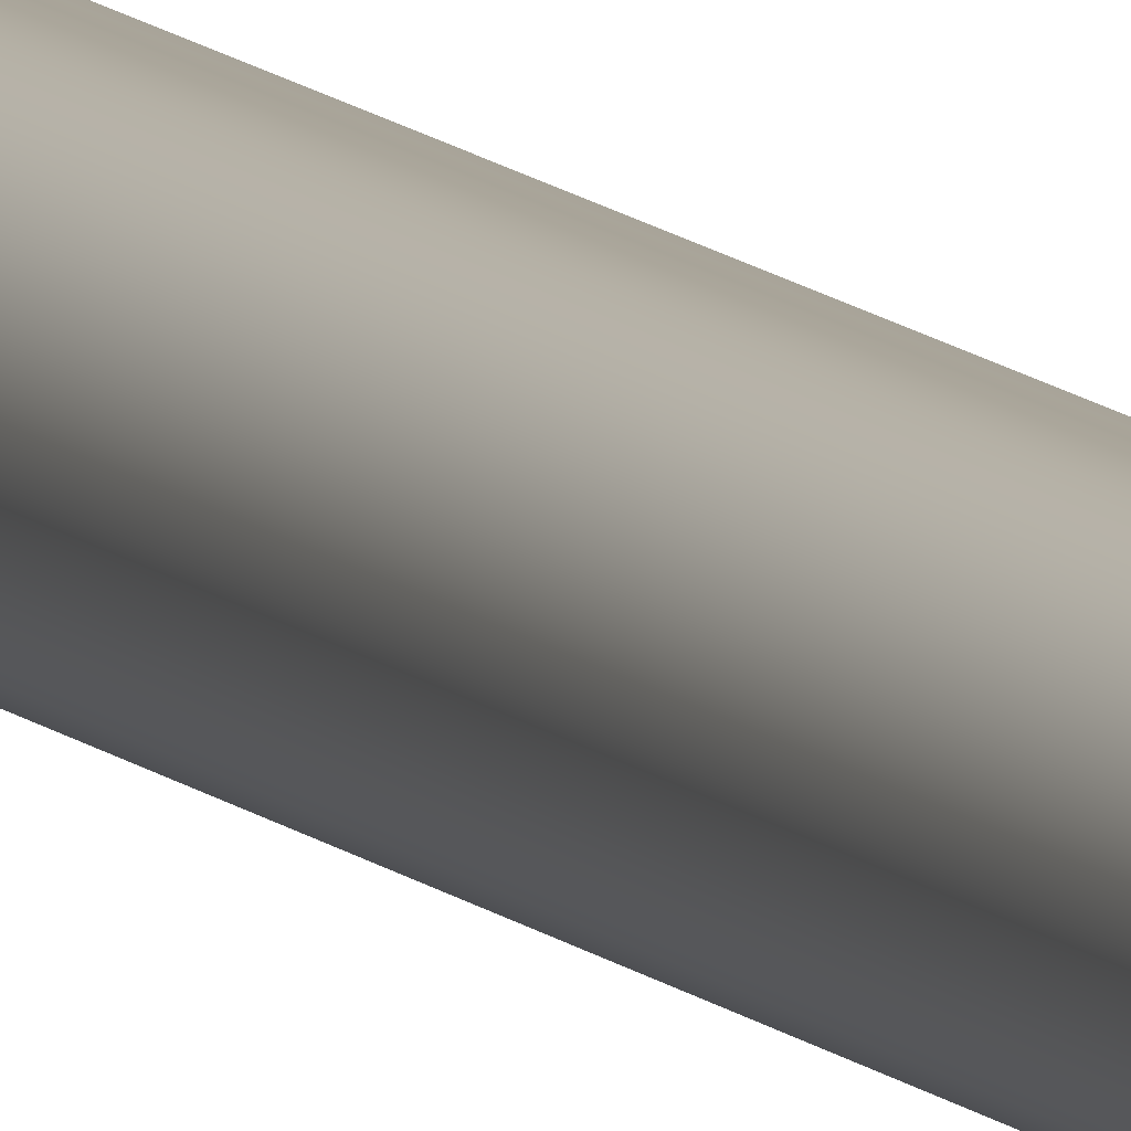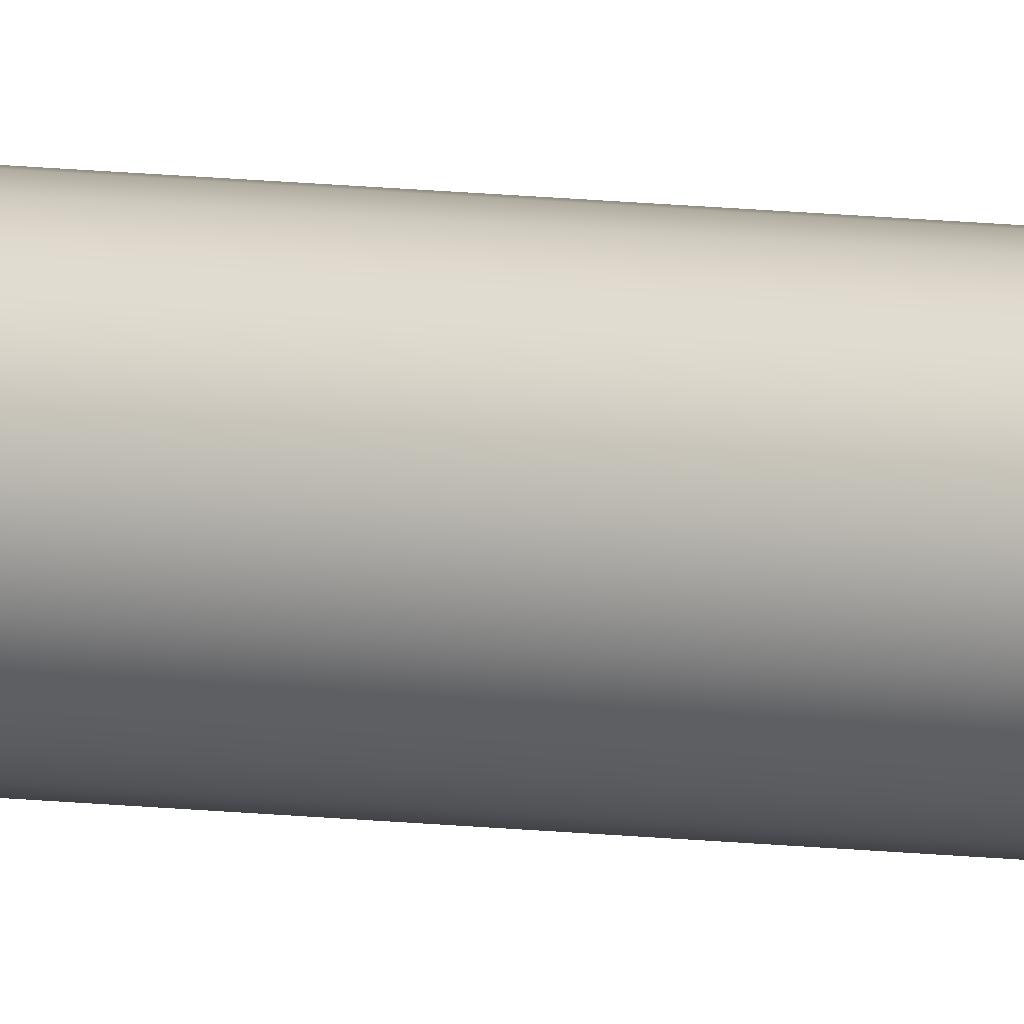
<metadata>
{"format":"obj","ext":"obj","renderer":"f3d","projection":"perspective","resolution":1024,"background":"white","views":[{"elev":7.6,"azim":-18.0,"up":"+Y"},{"elev":9.7,"azim":109.5,"up":"+Y"}]}
</metadata>
<code>
o mesh37/mesh37-geometry#mesh37-geometry
v 0.07214 -0.2384 -0.2606
v 0.07214 -0.2393 -0.2606
v 0.07208 -0.2388 -0.2606
v 0.07232 -0.2379 -0.2606
v 0.07232 -0.2397 -0.2606
v 0.07261 -0.2375 -0.2606
v 0.07261 -0.2401 -0.2606
v 0.07299 -0.2373 -0.2606
v 0.07232 -0.2379 0.1844
v 0.07214 -0.2384 0.1844
v 0.07299 -0.2404 -0.2606
v 0.07343 -0.2371 -0.2606
v 0.07208 -0.2388 0.1844
v 0.07214 -0.2393 0.1844
v 0.07261 -0.2375 0.1844
v 0.07343 -0.2406 -0.2606
v 0.07299 -0.2373 0.1844
v 0.07232 -0.2397 0.1844
v 0.07261 -0.2401 0.1844
v 0.07299 -0.2404 0.1844
v 0.07343 -0.2406 0.1844
v 0.07343 -0.2371 0.1844
v 0.0739 -0.237 -0.2606
v 0.0739 -0.2406 -0.2606
v 0.0739 -0.2406 0.1844
v 0.07437 -0.2371 -0.2606
v 0.07437 -0.2406 -0.2606
v 0.0739 -0.237 0.1844
v 0.07437 -0.2371 0.1844
v 0.07437 -0.2406 0.1844
v 0.0748 -0.2373 -0.2606
v 0.0748 -0.2404 -0.2606
v 0.07518 -0.2375 -0.2606
v 0.07518 -0.2401 -0.2606
v 0.0748 -0.2404 0.1844
v 0.0748 -0.2373 0.1844
v 0.07518 -0.2401 0.1844
v 0.07547 -0.2397 0.1844
v 0.07547 -0.2379 -0.2606
v 0.07547 -0.2397 -0.2606
v 0.07518 -0.2375 0.1844
v 0.07547 -0.2379 0.1844
v 0.07565 -0.2393 0.1844
v 0.07565 -0.2384 -0.2606
v 0.07565 -0.2393 -0.2606
v 0.07571 -0.2388 -0.2606
v 0.07565 -0.2384 0.1844
v 0.07571 -0.2388 0.1844
f 1 2 3
f 2 1 4
f 2 4 5
f 5 4 6
f 5 6 7
f 7 6 8
f 3 2 1
f 4 1 2
f 4 9 1
f 1 10 3
f 7 8 11
f 11 8 12
f 8 6 7
f 5 4 2
f 7 6 5
f 2 13 3
f 3 13 2
f 2 14 5
f 9 1 10
f 1 9 4
f 10 1 9
f 10 3 13
f 3 10 1
f 9 4 15
f 11 8 7
f 12 8 11
f 11 12 16
f 6 4 5
f 4 15 6
f 6 15 4
f 15 8 6
f 6 8 15
f 17 12 8
f 14 2 13
f 13 3 10
f 13 2 14
f 14 5 18
f 5 14 2
f 18 5 14
f 18 7 19
f 7 18 5
f 19 7 18
f 5 18 7
f 14 10 13
f 10 18 9
f 15 4 9
f 9 19 15
f 15 20 17
f 17 21 22
f 13 10 14
f 9 18 10
f 15 19 9
f 17 20 15
f 8 15 17
f 17 15 8
f 22 17 12
f 20 7 11
f 11 7 20
f 16 23 24
f 16 12 11
f 24 23 16
f 21 11 16
f 16 11 21
f 25 16 24
f 24 16 25
f 12 17 22
f 8 12 17
f 22 23 12
f 10 14 18
f 9 18 19
f 18 14 10
f 19 18 9
f 15 19 20
f 20 19 15
f 17 20 21
f 21 20 17
f 22 21 25
f 7 20 19
f 19 20 7
f 11 21 20
f 20 21 11
f 16 12 23
f 24 23 26
f 23 12 16
f 26 23 24
f 16 25 21
f 21 25 16
f 27 25 24
f 24 25 27
f 22 25 28
f 22 21 17
f 28 25 22
f 23 22 28
f 12 23 22
f 25 21 22
f 24 26 27
f 23 29 26
f 25 27 30
f 30 27 25
f 27 31 32
f 32 33 34
f 27 26 24
f 32 31 27
f 34 33 32
f 32 30 27
f 27 30 32
f 34 35 32
f 32 35 34
f 29 30 35
f 29 35 36
f 29 30 28
f 35 30 29
f 28 25 30
f 28 30 29
f 30 25 28
f 36 35 29
f 28 22 23
f 29 23 28
f 28 23 29
f 26 29 23
f 29 26 36
f 30 32 35
f 35 32 30
f 35 34 37
f 37 34 35
f 34 38 37
f 36 35 37
f 27 26 31
f 32 31 33
f 31 26 27
f 33 31 32
f 34 33 39
f 39 33 34
f 34 39 40
f 37 35 36
f 36 26 29
f 36 37 41
f 41 38 42
f 41 37 36
f 42 38 41
f 37 38 34
f 40 43 38
f 38 43 40
f 41 37 38
f 42 38 43
f 38 37 41
f 31 36 26
f 40 39 44
f 45 44 46
f 44 39 40
f 40 44 45
f 40 39 34
f 45 44 40
f 38 34 40
f 26 36 31
f 42 43 47
f 47 43 48
f 43 38 42
f 47 43 42
f 40 34 38
f 43 40 45
f 45 40 43
f 45 48 43
f 46 47 48
f 48 47 46
f 44 42 47
f 48 43 47
f 36 31 41
f 46 44 45
f 31 41 33
f 33 41 31
f 41 31 36
f 43 48 45
f 48 45 46
f 46 45 48
f 47 46 44
f 44 46 47
f 42 44 39
f 47 42 44
f 39 44 42
f 39 41 42
f 41 39 33
f 42 41 39
f 33 39 41

</code>
